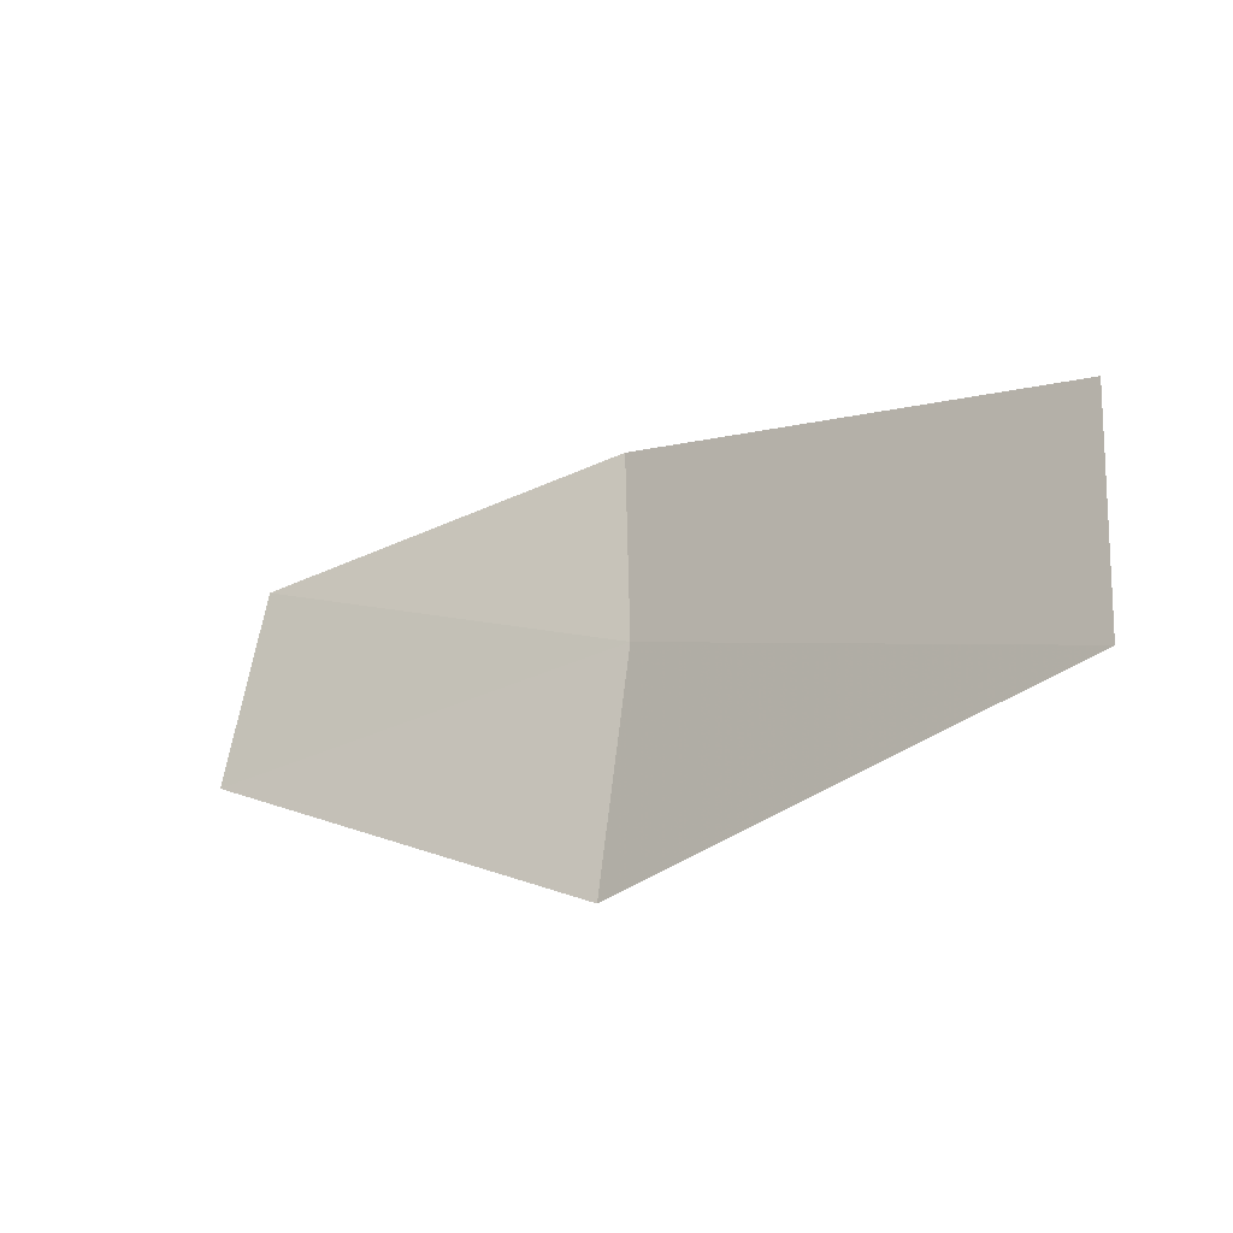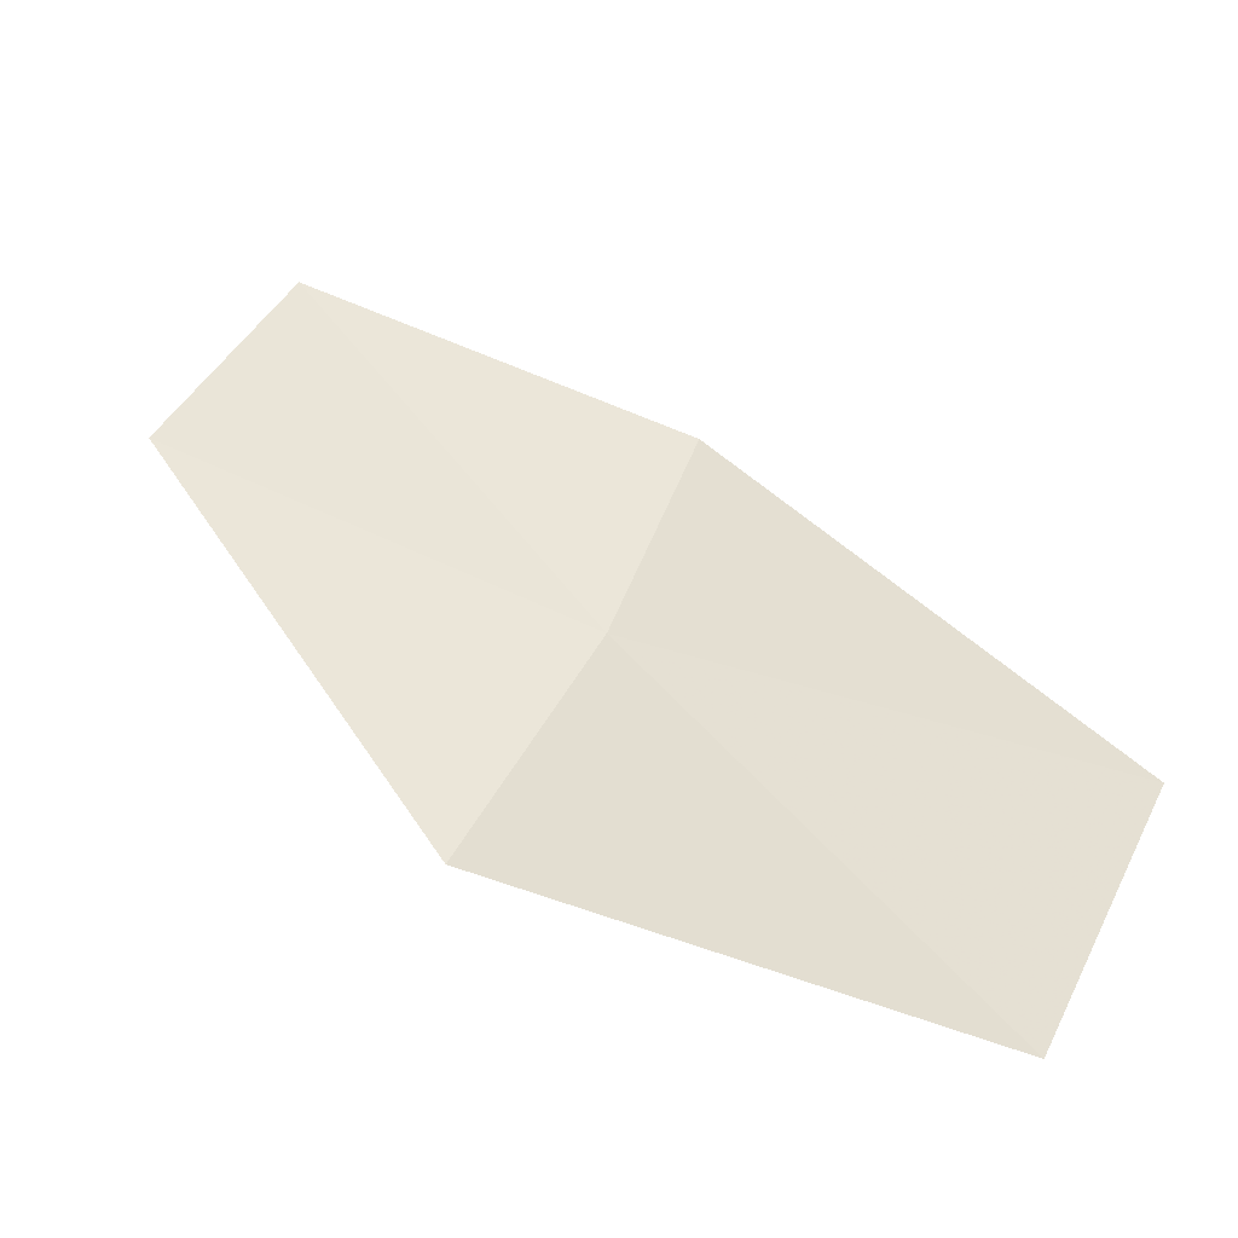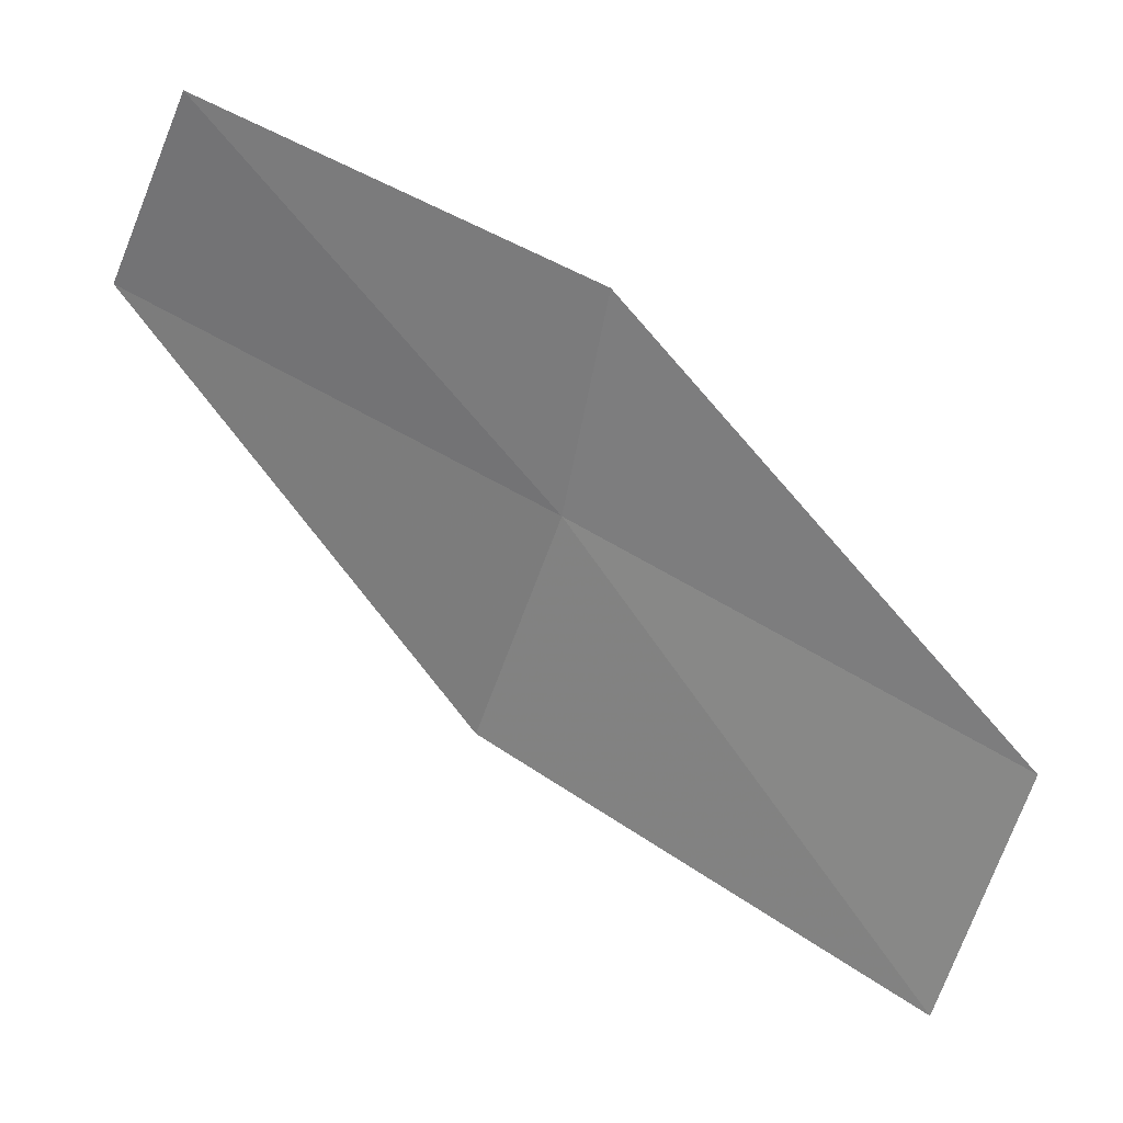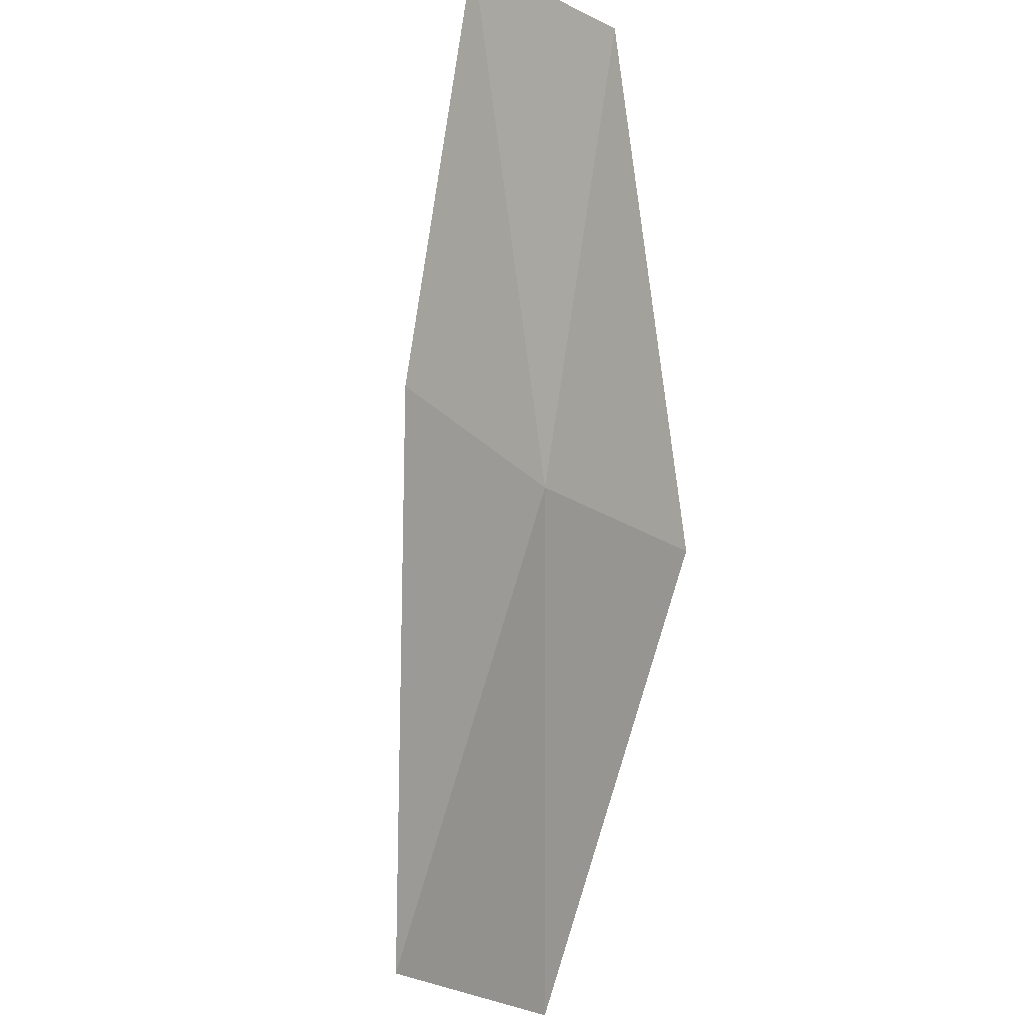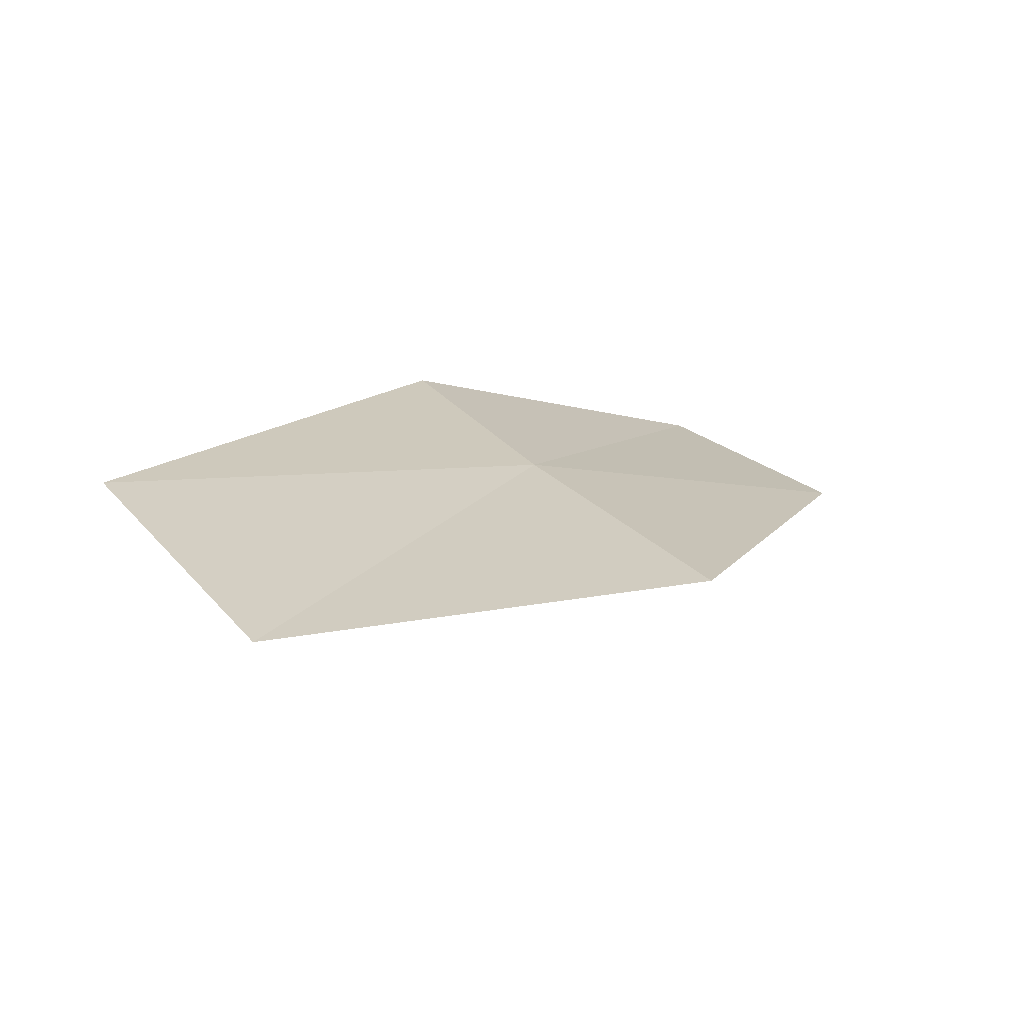
<metadata>
{"format":"obj","ext":"obj","renderer":"f3d","projection":"perspective","resolution":1024,"background":"white","views":[{"elev":-78.7,"azim":53.2,"up":"+Z"},{"elev":-67.4,"azim":13.9,"up":"+Z"},{"elev":-2.3,"azim":32.8,"up":"+Z"},{"elev":52.6,"azim":126.9,"up":"+Z"},{"elev":-44.5,"azim":169.0,"up":"+Z"}]}
</metadata>
<code>
v -639.4 -329.6 -117
v -640.1 -330 -116.6
v -639.9 -330.1 -116.3
v -639.2 -329.7 -116.7
v -639.7 -329.4 -117.5
v -638.6 -329.3 -117.5
v -638.8 -329.2 -118
f 1 2 3
f 1 3 4
f 1 5 2
f 1 4 6
f 1 7 5
f 1 6 7

</code>
